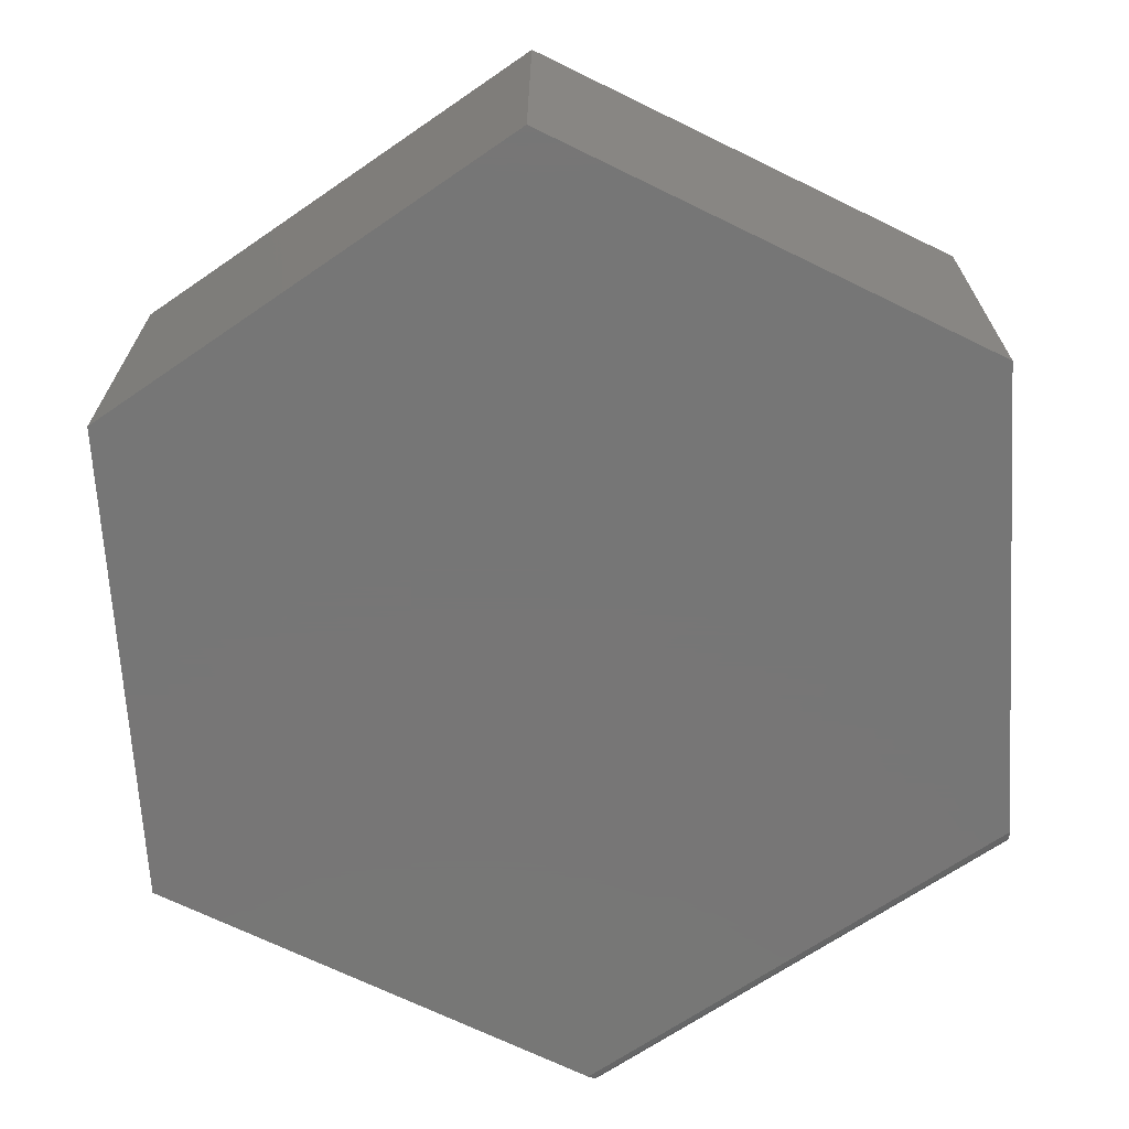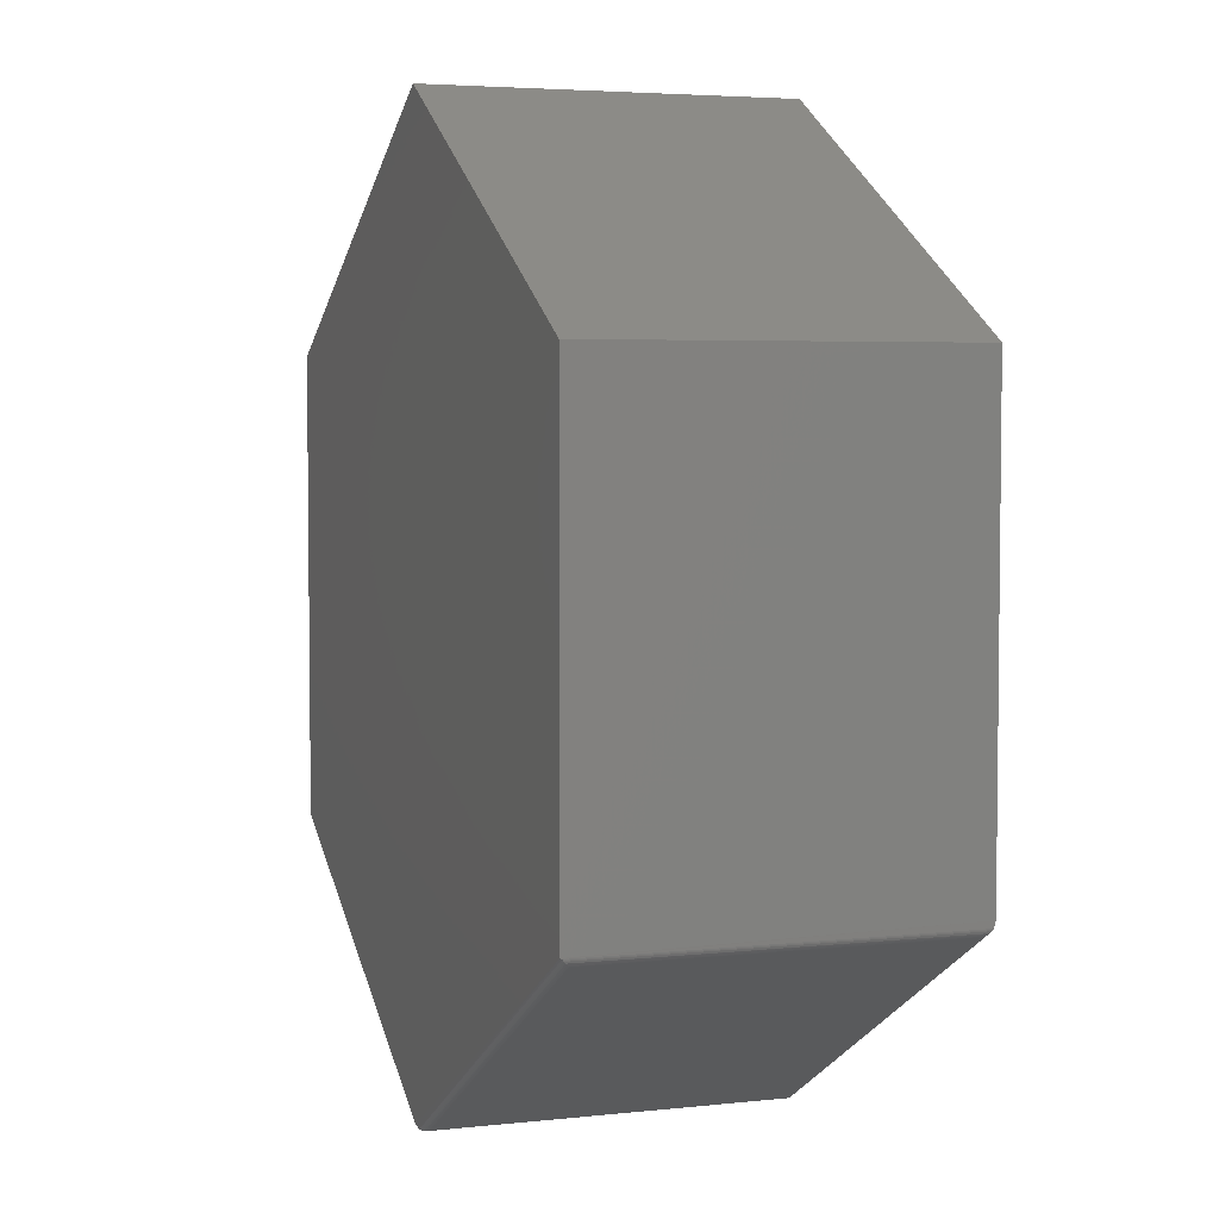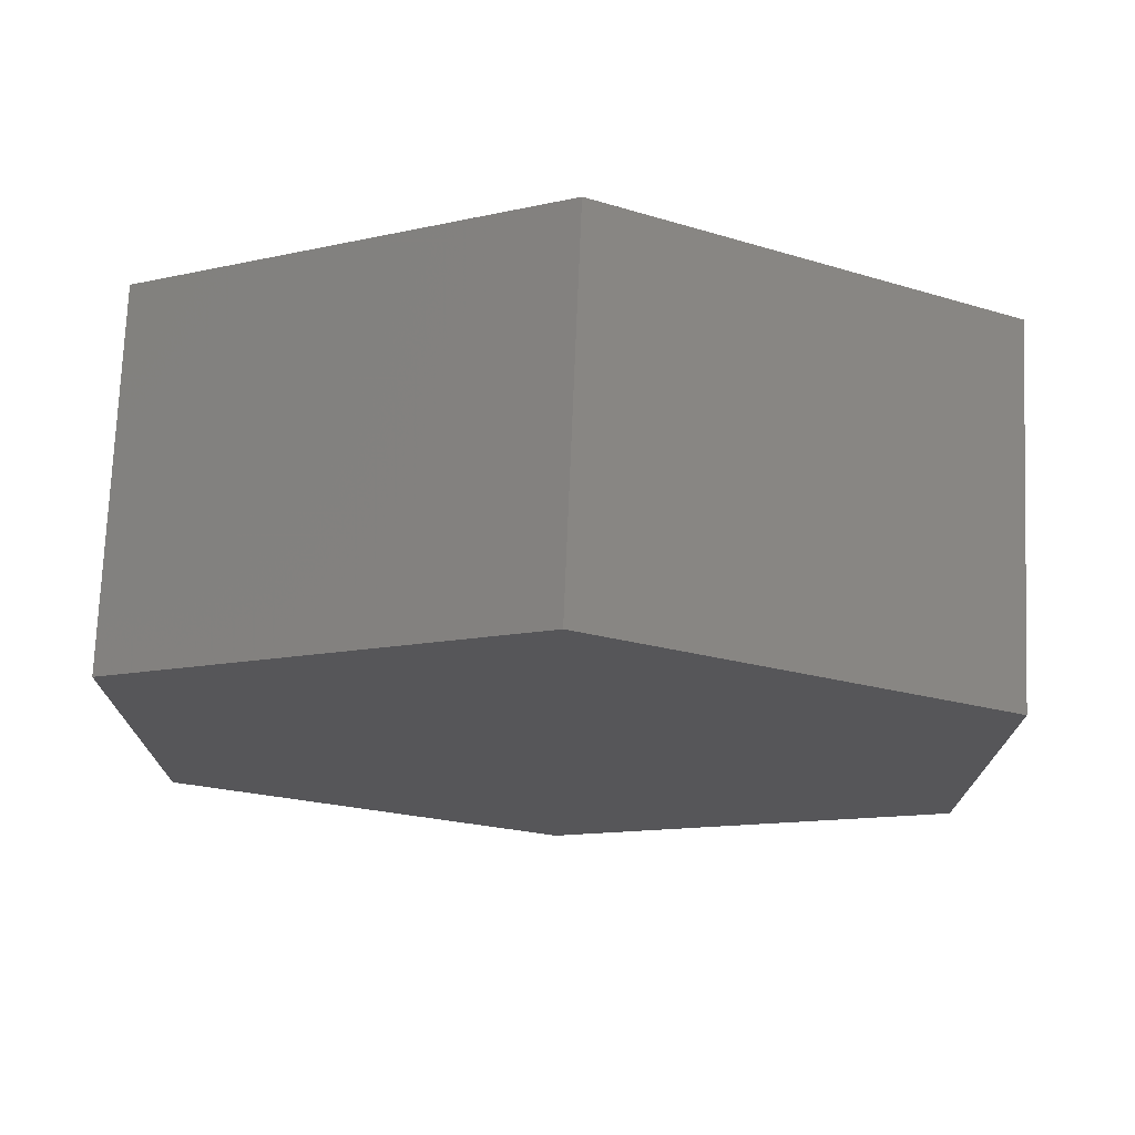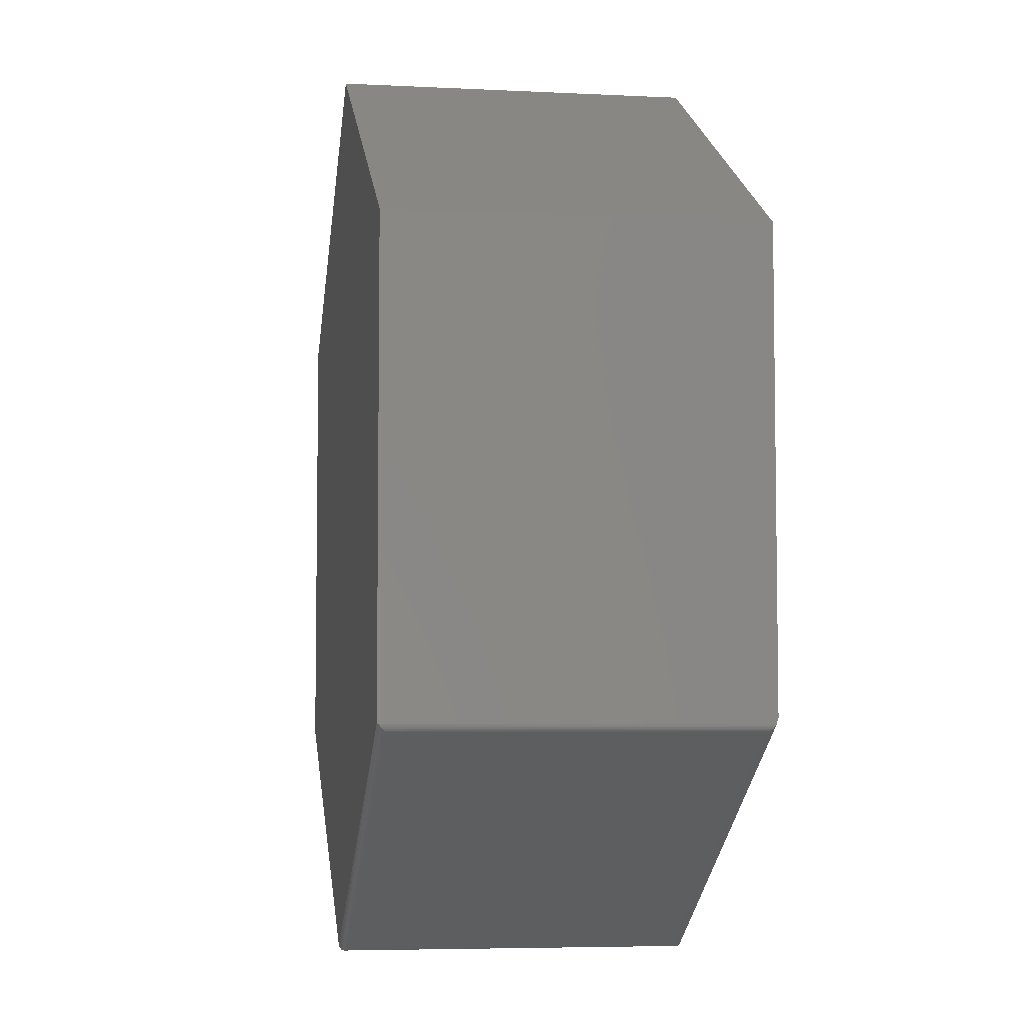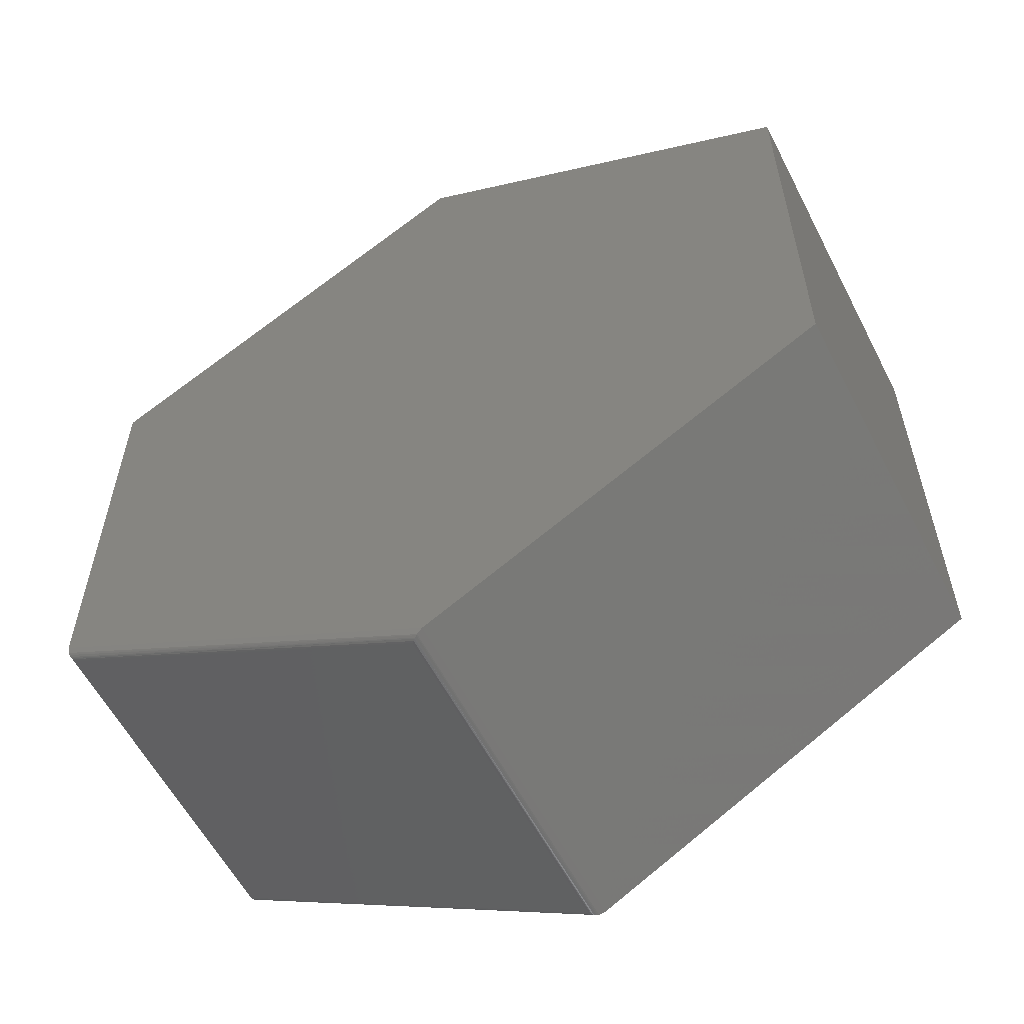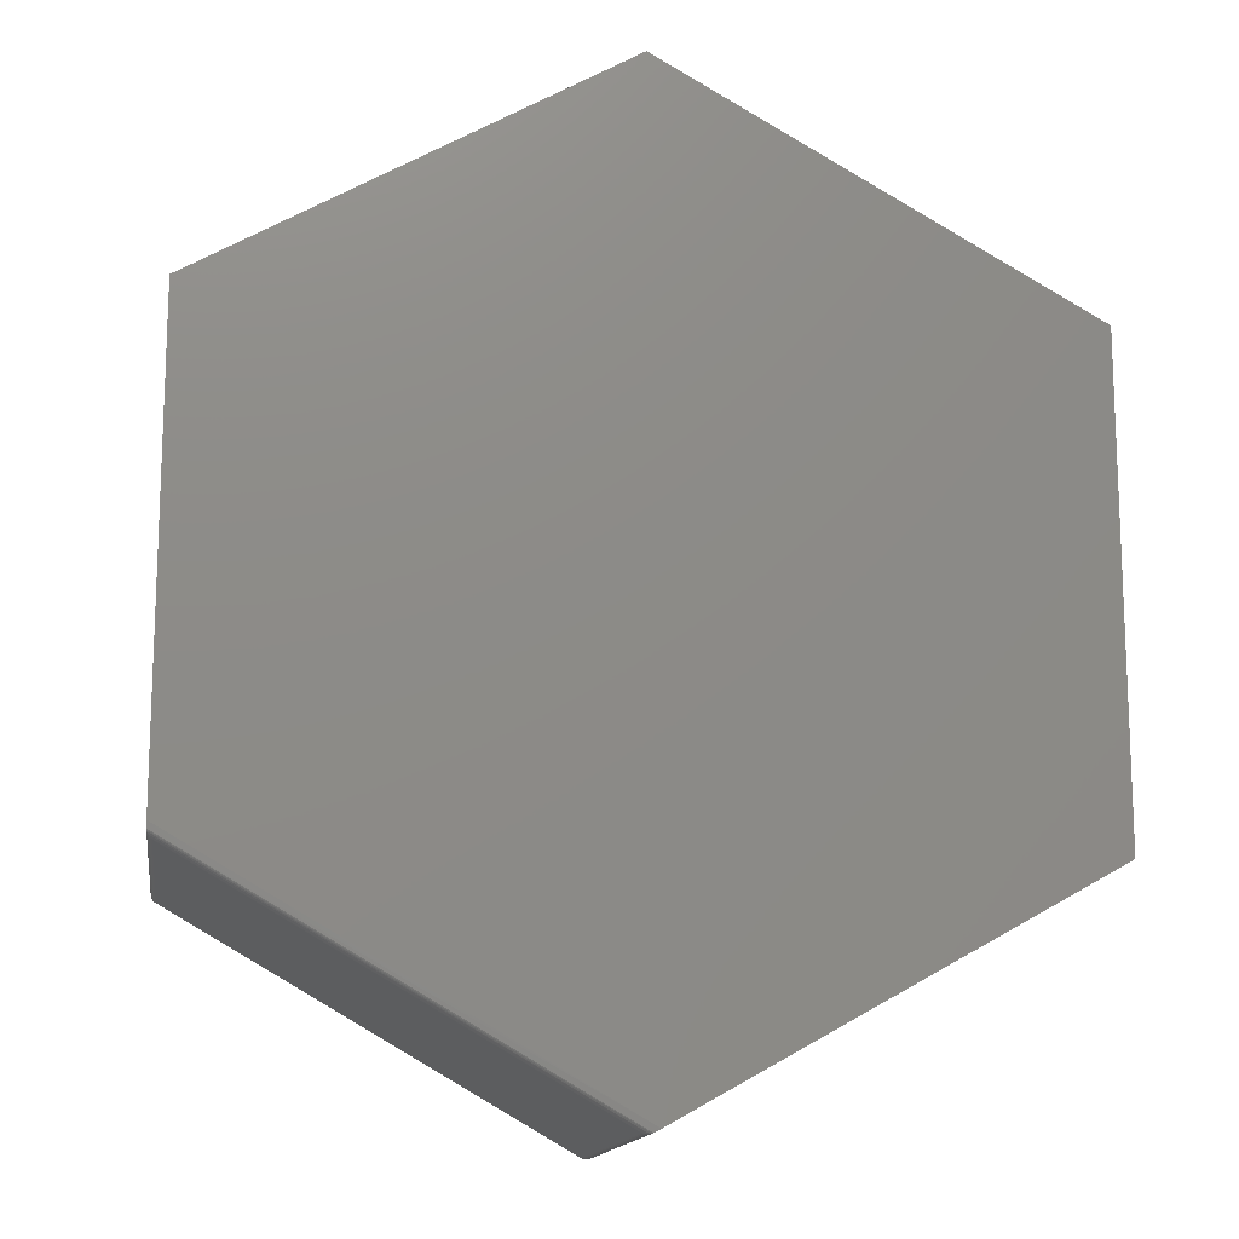
<metadata>
{"format":"stl","ext":"stl","renderer":"f3d","projection":"perspective","resolution":1024,"background":"white","views":[{"elev":-68.9,"azim":-116.1,"up":"+Z"},{"elev":4.3,"azim":70.5,"up":"+Y"},{"elev":74.0,"azim":2.4,"up":"+Y"},{"elev":-5.6,"azim":81.3,"up":"+Y"},{"elev":-58.3,"azim":-152.9,"up":"+Y"},{"elev":-14.2,"azim":171.3,"up":"+Y"}]}
</metadata>
<code>
# stl→obj: 42 verts, 80 faces
v 0.6484 -0.366 0.5859
v -0.6484 -0.375 0.5859
v -0.009023 -0.7347 0.5859
v -0.6484 0.3758 0.5859
v 0.6484 0.3758 0.5859
v 0.006826 0.7444 0.5859
v -0.009023 -0.7347 0
v -0.6484 -0.375 0
v 0.6484 -0.357 0
v 0.006826 0.7444 0
v 0.6484 0.3758 0
v -0.6484 0.3758 0
v 0.01453 -0.7392 0.5703
v 0.01453 -0.7392 0.01562
v 0.6406 -0.3795 0.5703
v 0.6406 -0.3795 0.01562
v 0.6484 -0.3674 0.002869
v 0.0005053 -0.7399 0.003079
v 0.01293 -0.74 0.01384
v 0.6424 -0.3783 0.01346
v 0.6481 -0.3691 0.003906
v 0.001992 -0.7405 0.00409
v 0.6477 -0.3707 0.005075
v 0.0051 -0.7412 0.006459
v 0.6464 -0.3737 0.007752
v 0.006691 -0.7412 0.007795
v 0.6453 -0.3754 0.009511
v 0.644 -0.3768 0.01132
v 0.009924 -0.7409 0.01076
v 0.6484 -0.3676 0.583
v 0.6421 -0.3785 0.5721
v 0.6481 -0.3692 0.582
v 0.6477 -0.3707 0.5808
v 0.6464 -0.3737 0.5783
v 0.6445 -0.3764 0.5752
v 0.0003832 -0.7399 0.5829
v 0.01258 -0.7401 0.5725
v 0.0105 -0.7408 0.5746
v 0.008666 -0.7411 0.5764
v 0.006764 -0.7412 0.5781
v 0.003508 -0.7409 0.5807
v 0.00192 -0.7405 0.5819
f 1 2 3
f 2 1 4
f 4 1 5
f 4 5 6
f 7 8 9
f 10 11 12
f 12 11 9
f 12 9 8
f 1 9 5
f 5 9 11
f 13 14 15
f 15 14 16
f 2 8 3
f 3 8 7
f 7 17 18
f 7 9 17
f 16 19 20
f 16 14 19
f 17 21 18
f 18 21 22
f 22 21 23
f 22 23 24
f 23 25 24
f 24 25 26
f 26 25 27
f 26 27 28
f 26 28 29
f 29 28 20
f 29 20 19
f 9 30 17
f 9 1 30
f 15 20 31
f 15 16 20
f 17 30 32
f 17 32 21
f 32 33 21
f 21 33 23
f 23 33 34
f 23 34 25
f 27 25 34
f 34 35 27
f 27 35 28
f 28 35 31
f 28 31 20
f 1 36 30
f 1 3 36
f 13 31 37
f 13 15 31
f 37 31 35
f 37 35 38
f 39 38 35
f 35 34 39
f 39 34 40
f 40 34 33
f 40 33 41
f 41 33 32
f 41 32 42
f 42 32 30
f 42 30 36
f 14 37 19
f 14 13 37
f 19 37 38
f 19 38 29
f 29 38 39
f 29 39 26
f 26 39 40
f 26 40 41
f 41 24 26
f 22 24 41
f 22 41 42
f 22 42 36
f 3 7 36
f 36 7 18
f 36 18 22
f 4 12 2
f 2 12 8
f 6 10 4
f 4 10 12
f 5 11 6
f 6 11 10

</code>
